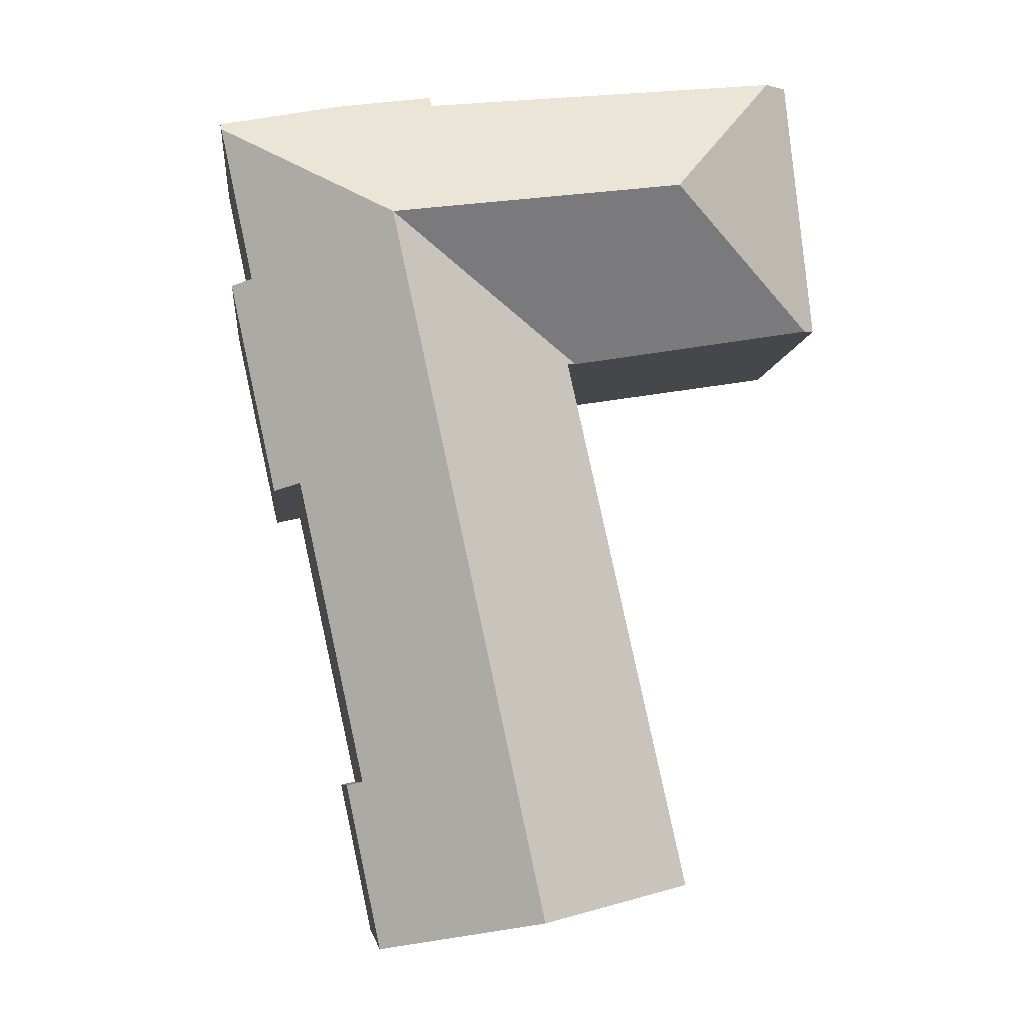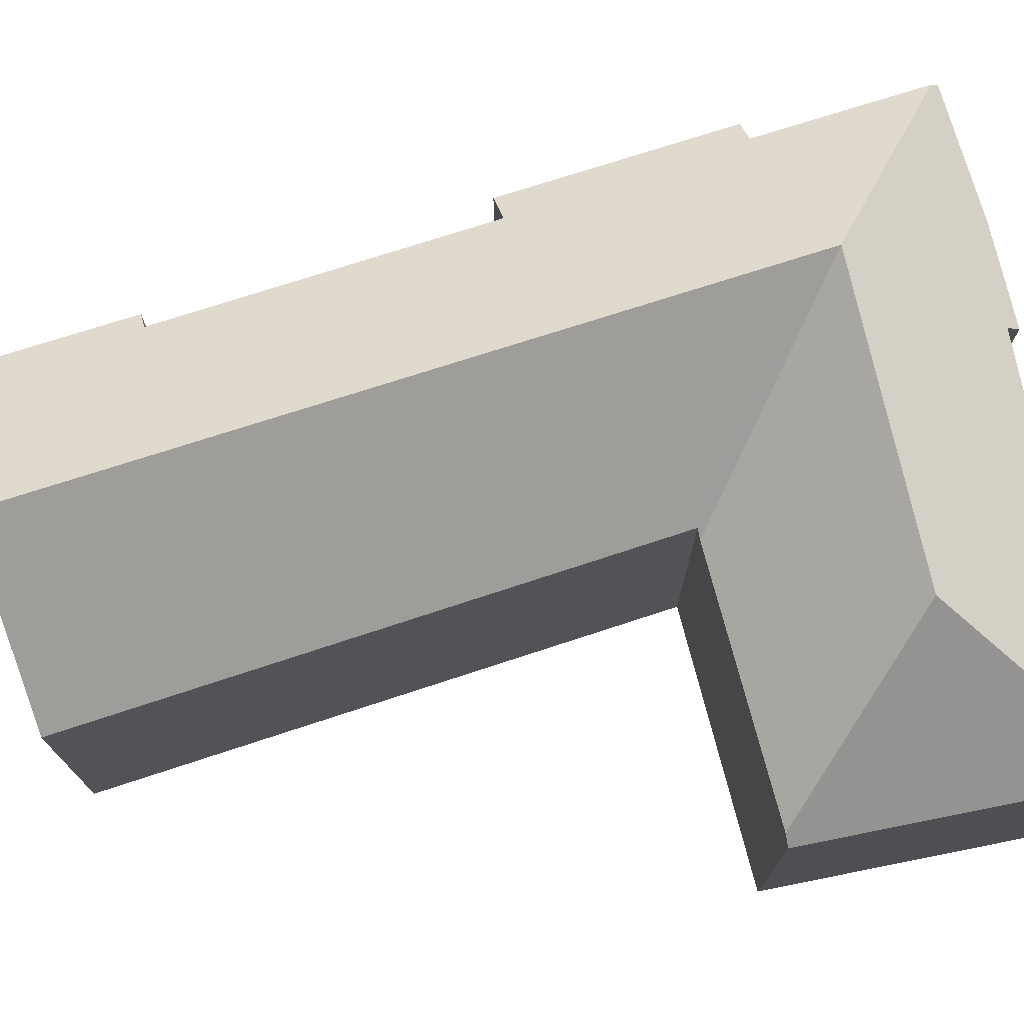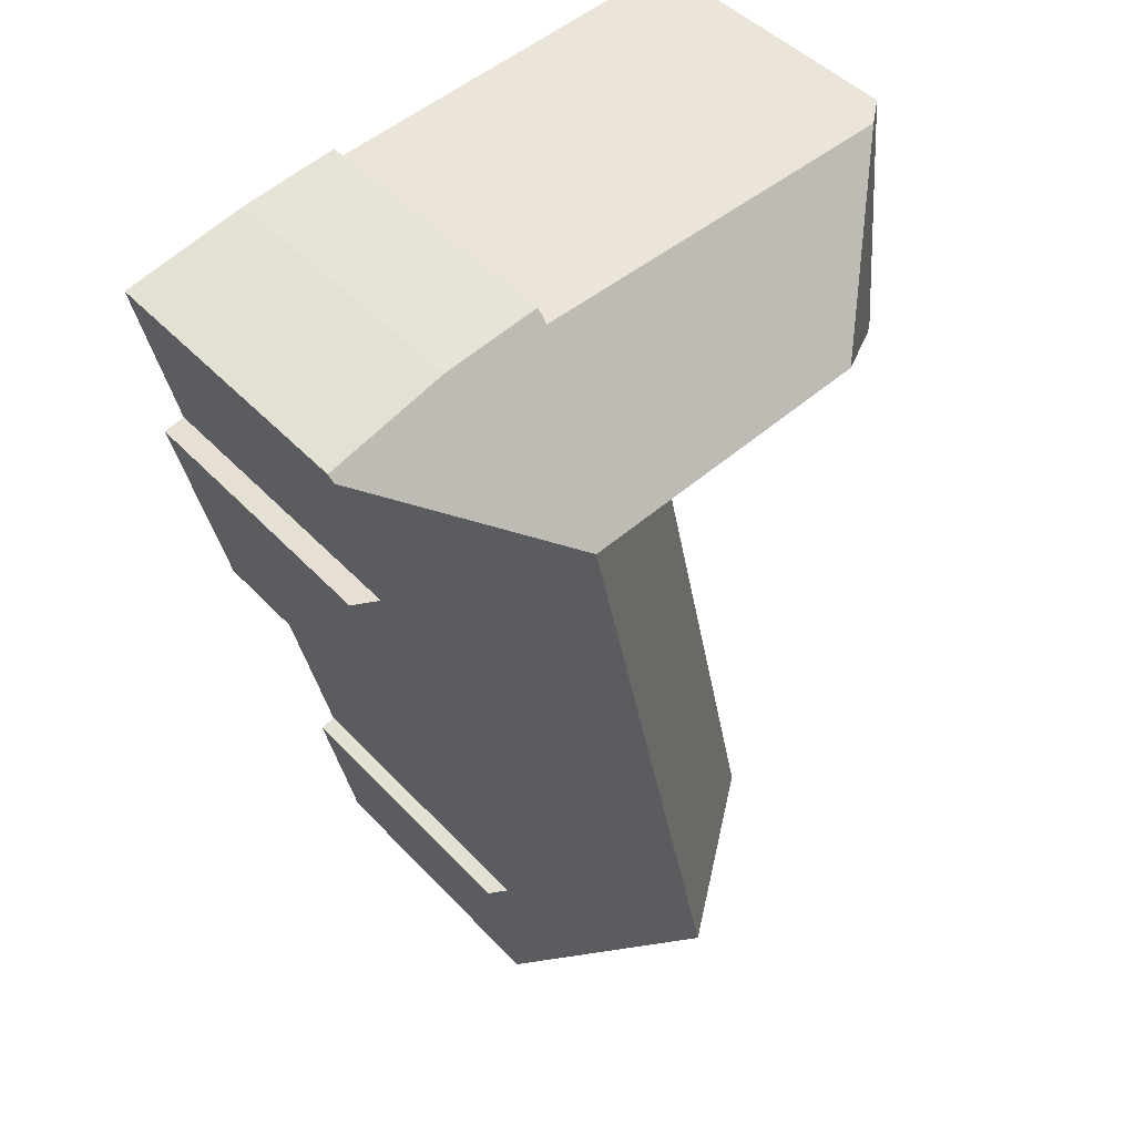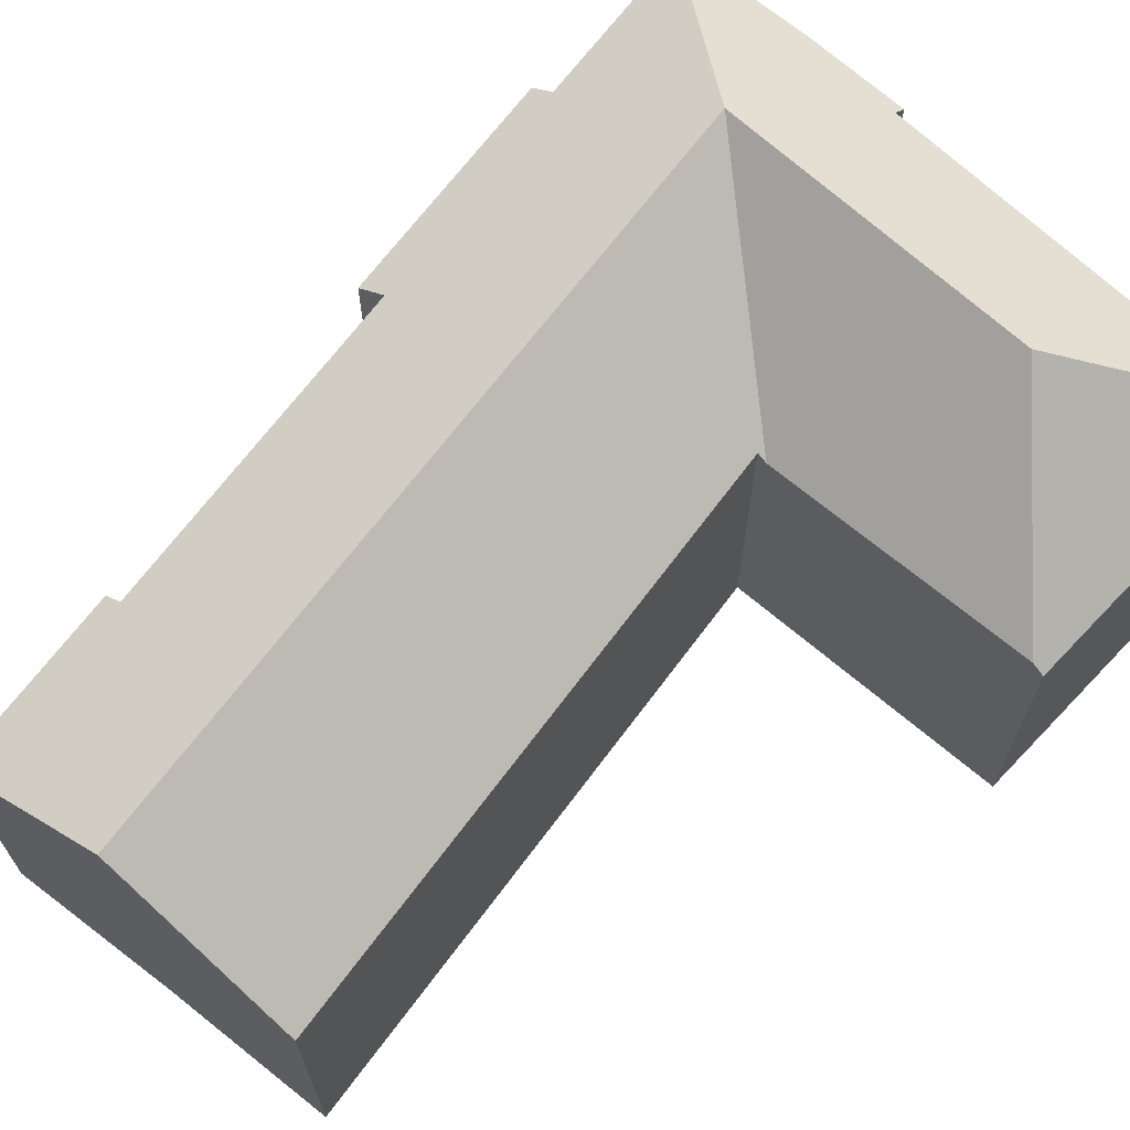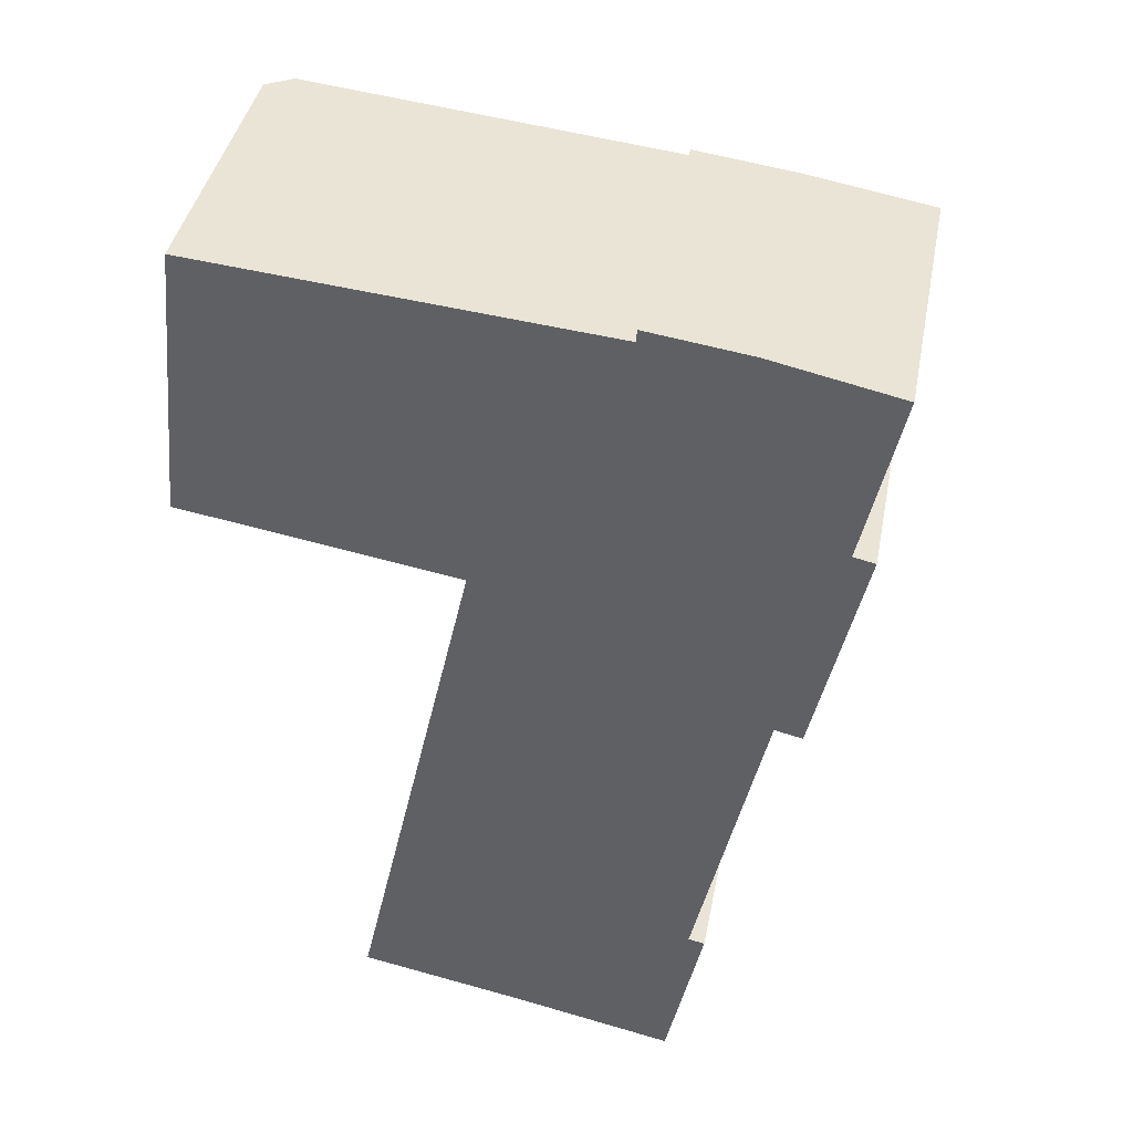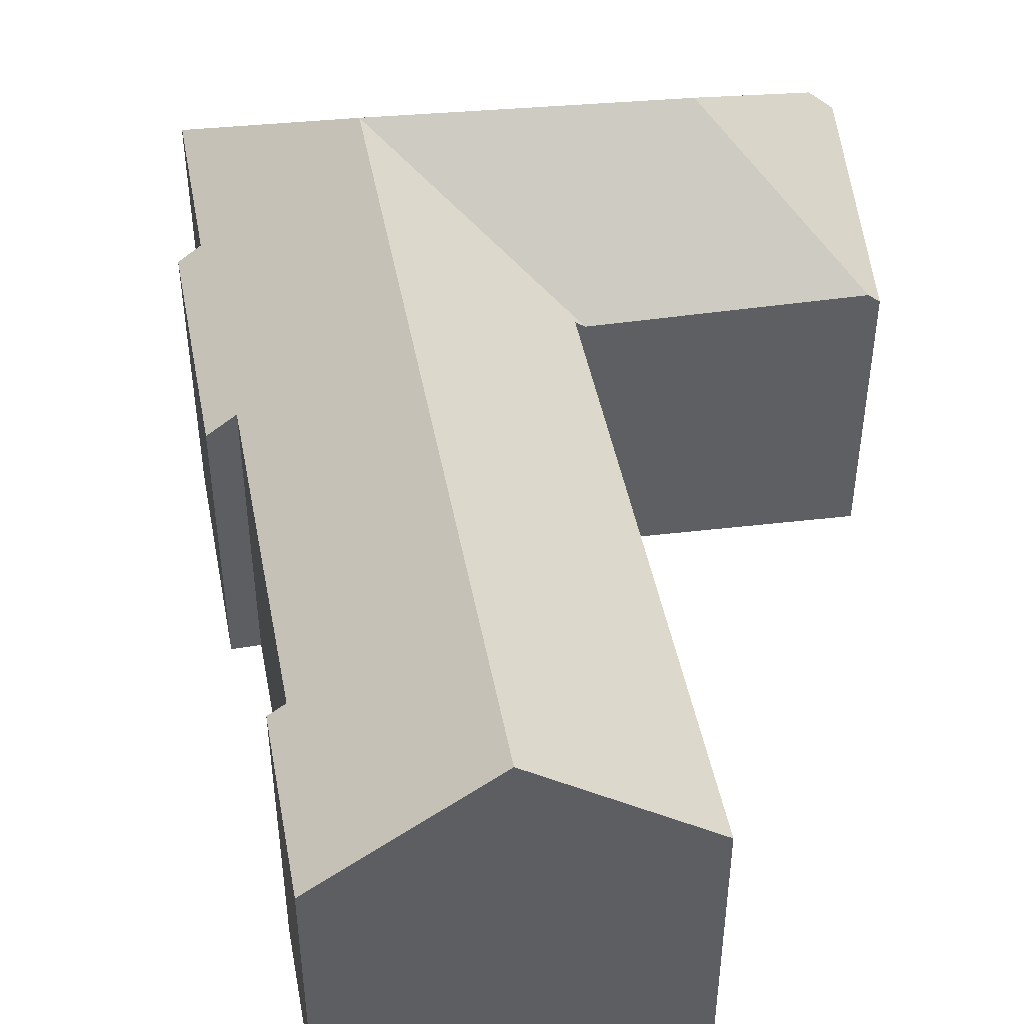
<metadata>
{"format":"obj","ext":"obj","renderer":"f3d","projection":"perspective","resolution":1024,"background":"white","views":[{"elev":-7.2,"azim":174.3,"up":"+Z"},{"elev":74.9,"azim":-95.6,"up":"+Y"},{"elev":47.0,"azim":139.6,"up":"+Z"},{"elev":68.8,"azim":-130.7,"up":"+Y"},{"elev":41.2,"azim":11.0,"up":"+Z"},{"elev":47.1,"azim":-178.5,"up":"+Y"}]}
</metadata>
<code>
v  17.95 15.75 3.42
v  10.47 11.17 -1.653
v  10.12 10.92 -1.598
v  16.65 15.75 -2.577
v  10.43 11.17 -1.822
v  5.77 11.12 -22.99
v  5.727 11.08 -22.98
v  11.97 15.74 -24.16
v  6.523 15.75 4.808
v  9.92 10.92 -1.566
v  0.431 11.2 -0.068
v  11.18 15.75 4.242
v  0.202 11.01 -0.032
v  0 10.85 6.642e-16
v  1.054 10.85 10.55
v  1.988 11.61 10.47
v  19.18 10.88 9.281
v  16.18 11.23 9.21
v  16.23 10.85 9.683
v  12.33 11.34 9.552
v  19.82 10.89 9.193
v  24.86 11.47 7.86
v  20.06 10.89 9.161
v  24.92 11.25 8.13
v  17.48 11.62 -25.31
v  19.44 11.2 -18.98
v  18.07 11.18 -25.44
v  18.82 11.66 -18.84
v  20.12 11.65 -12.93
v  21.45 11.64 -6.847
v  23.3 10.85 -3.386
v  24.35 10.84 1.409
v  23.53 11.46 1.59
v  22.5 10.85 -7.081
v  11.97 1.48e-15 -24.16
v  18.07 1.558e-15 -25.44
v  17.48 1.55e-15 -25.31
v  5.727 1.407e-15 -22.98
v  5.77 1.408e-15 -22.99
v  10.47 1.012e-16 -1.653
v  0.202 1.959e-18 -0.032
v  0 0 0
v  9.92 9.589e-17 -1.566
v  10.12 9.785e-17 -1.598
v  0.431 4.164e-18 -0.068
v  21.45 4.193e-16 -6.847
v  22.5 4.336e-16 -7.081
v  10.43 1.116e-16 -1.822
v  1.054 -6.461e-16 10.55
v  16.18 -5.64e-16 9.21
v  16.23 -5.929e-16 9.683
v  1.988 -6.41e-16 10.47
v  12.33 -5.849e-16 9.552
v  19.18 -5.683e-16 9.281
v  19.82 -5.629e-16 9.193
v  20.06 -5.609e-16 9.161
v  24.92 -4.978e-16 8.13
v  23.53 -9.736e-17 1.59
v  24.35 -8.628e-17 1.409
v  18.82 1.154e-15 -18.84
v  19.44 1.162e-15 -18.98
v  24.86 -4.813e-16 7.86
v  23.3 2.073e-16 -3.386
v  20.12 7.916e-16 -12.93
g defaultobject
f 1 2 3
f 2 1 4
f 5 6 7
f 6 5 8
f 8 5 4
f 4 5 2
f 9 10 11
f 10 9 3
f 3 9 12
f 3 12 1
f 13 9 11
f 9 13 14
f 9 14 15
f 9 15 16
f 17 18 19
f 20 9 16
f 9 20 12
f 12 20 18
f 12 18 1
f 1 18 17
f 1 17 21
f 1 21 22
f 22 21 23
f 22 23 24
f 25 26 27
f 26 25 8
f 26 8 28
f 28 8 4
f 28 4 29
f 29 4 30
f 30 4 31
f 31 4 32
f 32 4 33
f 33 4 1
f 33 1 22
f 31 34 30
f 25 35 8
f 35 25 27
f 35 27 36
f 35 36 37
f 35 6 8
f 6 35 7
f 7 35 38
f 38 35 39
f 40 3 2
f 3 40 10
f 10 40 11
f 11 40 13
f 13 40 14
f 14 40 41
f 14 41 42
f 41 40 43
f 43 40 44
f 41 43 45
f 34 46 30
f 46 34 47
f 38 5 7
f 5 38 48
f 5 48 2
f 2 48 40
f 42 15 14
f 15 42 49
f 50 19 18
f 19 50 51
f 49 16 15
f 16 49 20
f 20 49 52
f 20 52 18
f 18 52 53
f 18 53 50
f 51 17 19
f 17 51 21
f 21 51 23
f 23 51 54
f 23 54 55
f 23 55 56
f 23 57 24
f 57 23 56
f 58 32 33
f 32 58 59
f 60 26 28
f 26 60 61
f 24 33 22
f 33 24 58
f 58 24 57
f 58 57 62
f 59 31 32
f 31 59 34
f 34 59 47
f 47 59 63
f 46 29 30
f 29 46 28
f 28 46 60
f 60 46 64
f 61 27 26
f 27 61 36
f 63 46 47
f 46 63 59
f 61 37 36
f 37 61 35
f 35 61 60
f 35 60 64
f 35 64 46
f 35 46 59
f 35 59 58
f 35 58 62
f 35 62 57
f 35 57 56
f 35 56 39
f 39 56 55
f 39 55 54
f 39 54 50
f 50 54 51
f 39 50 38
f 50 48 38
f 48 50 40
f 40 50 53
f 40 53 44
f 44 53 43
f 43 53 45
f 45 53 52
f 45 52 41
f 41 52 42
f 42 52 49

</code>
